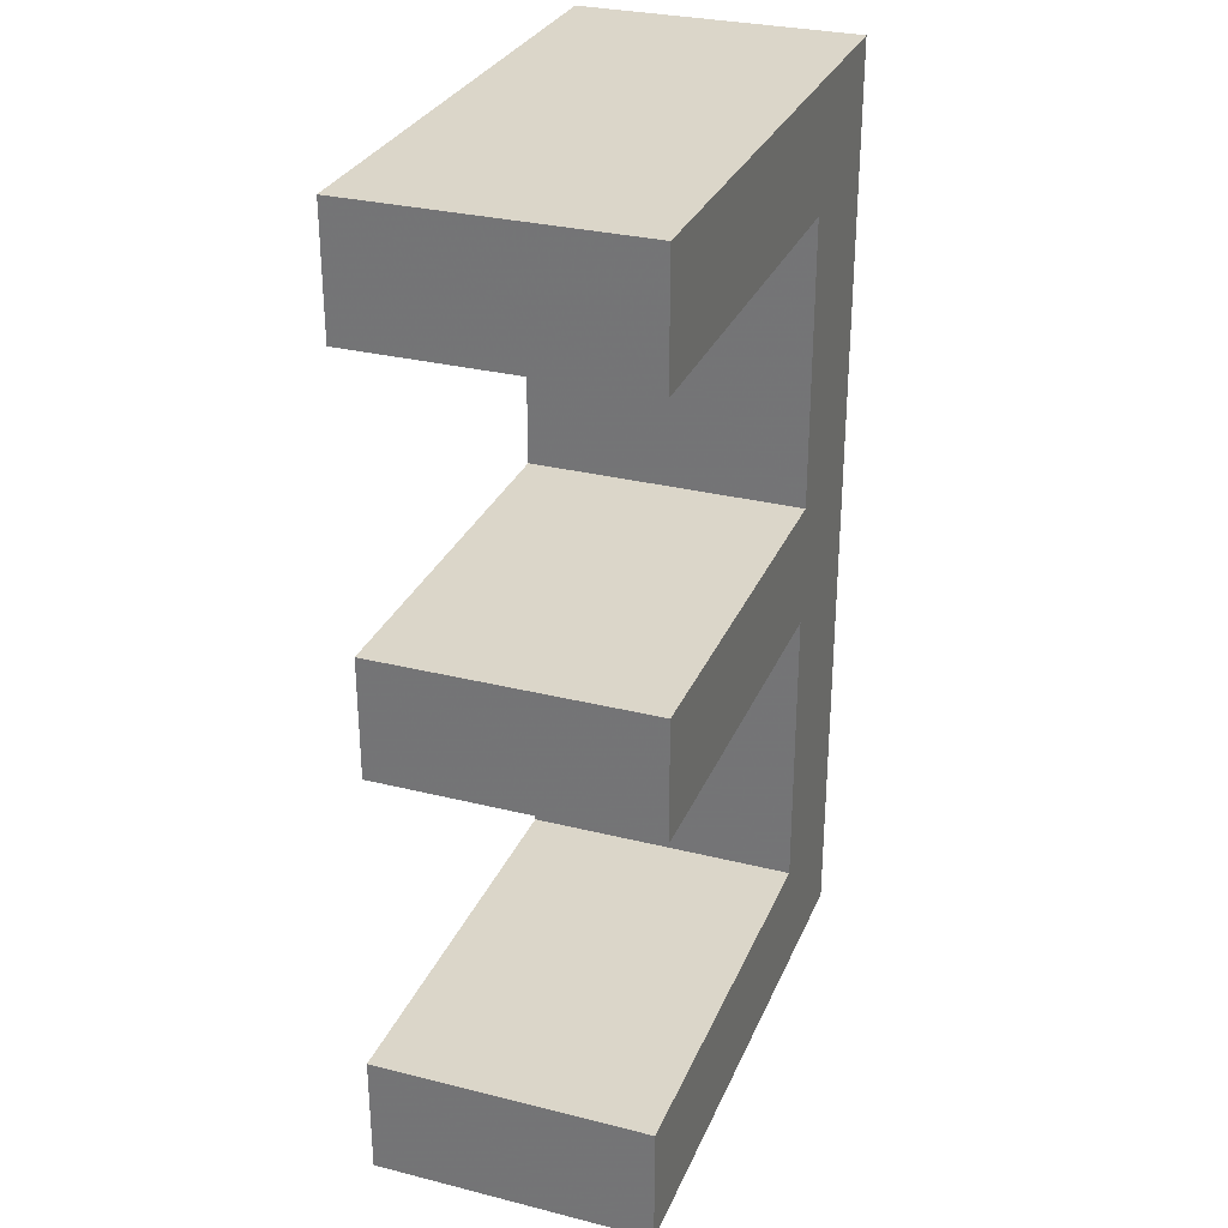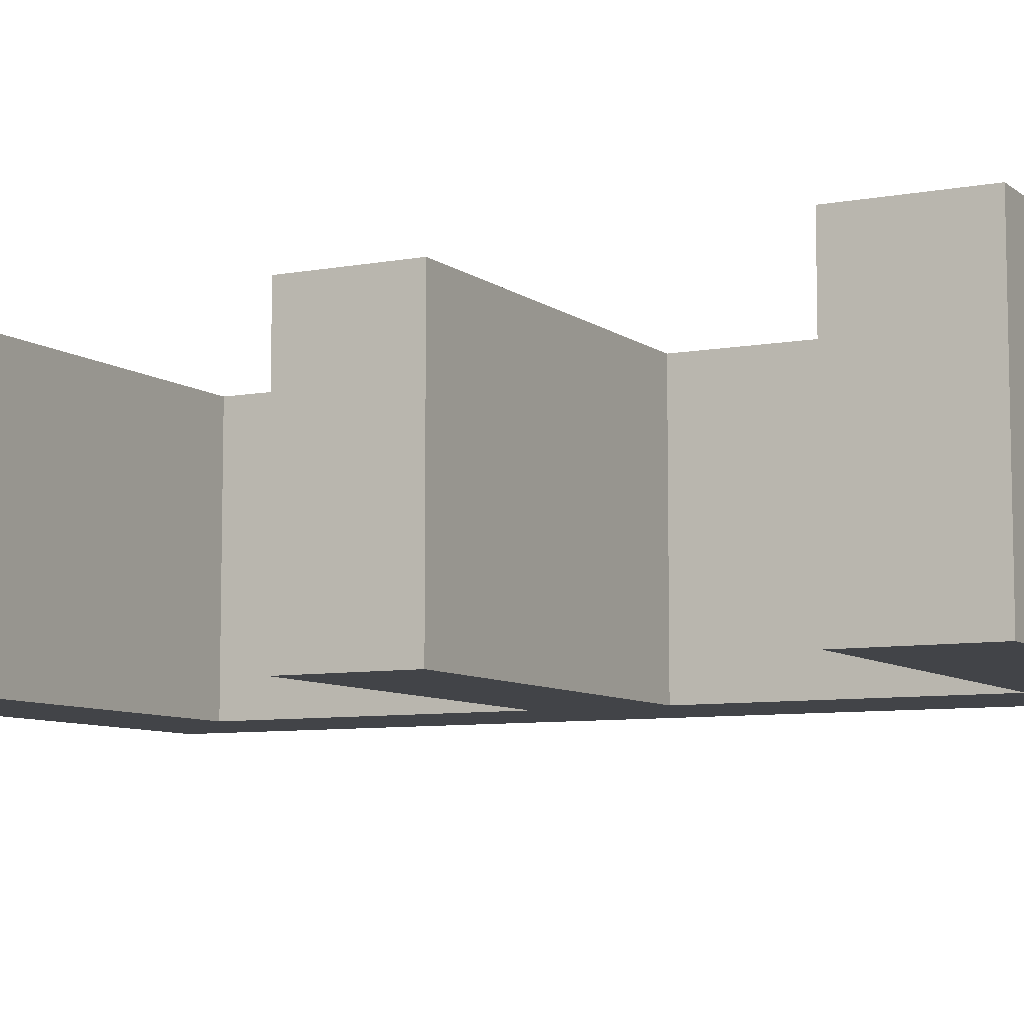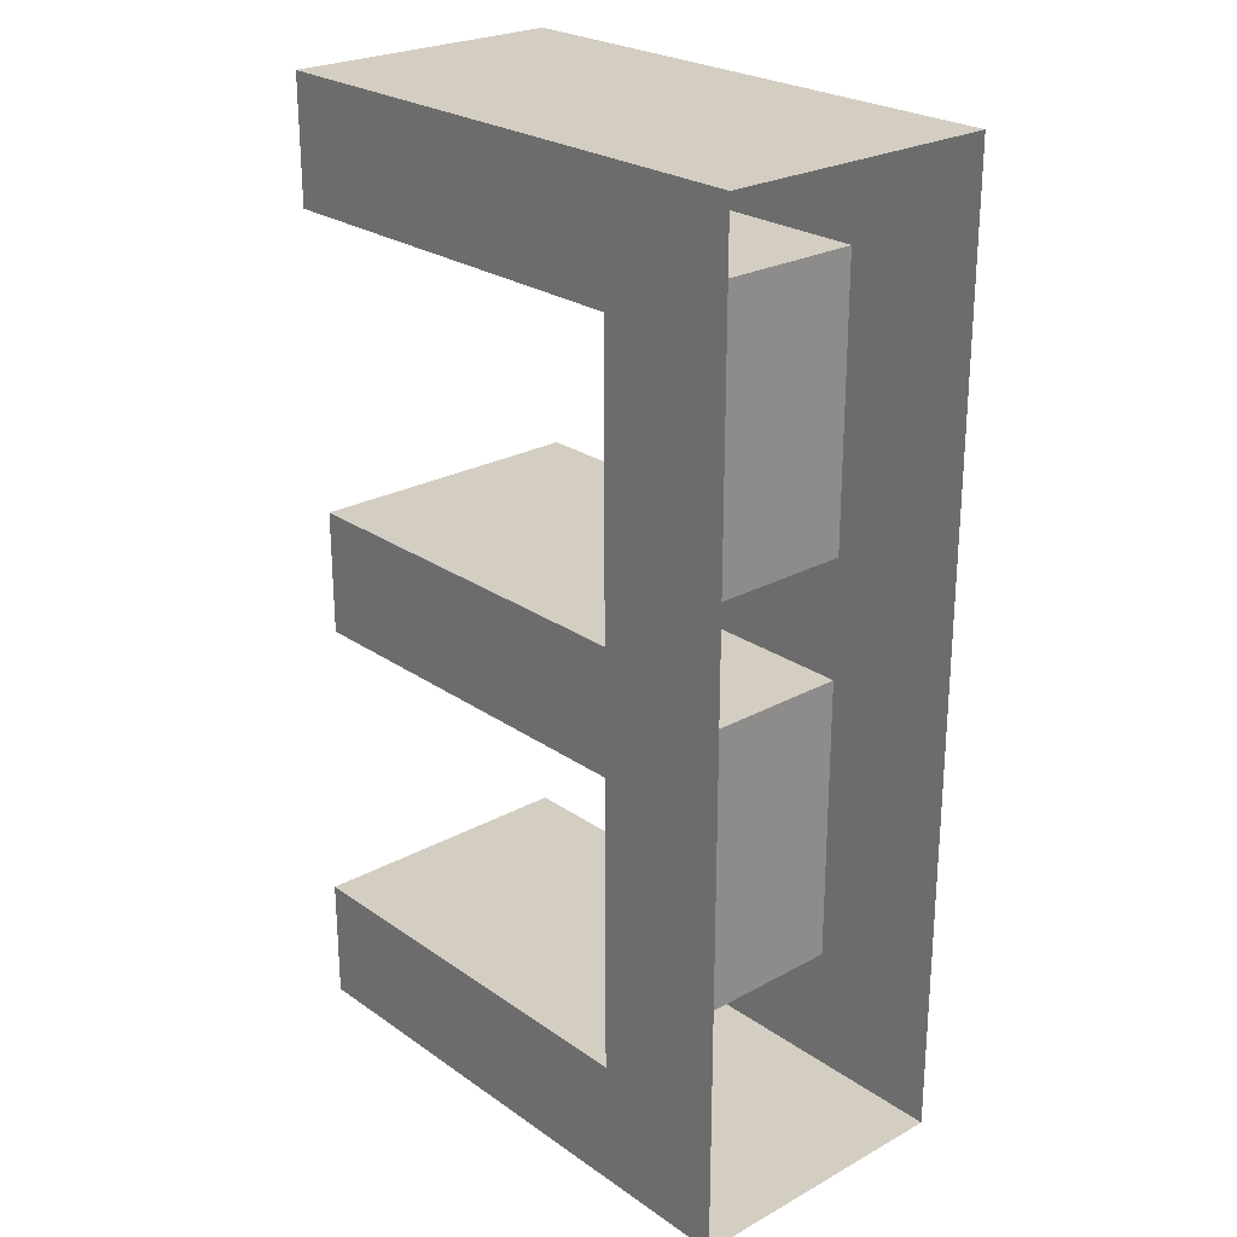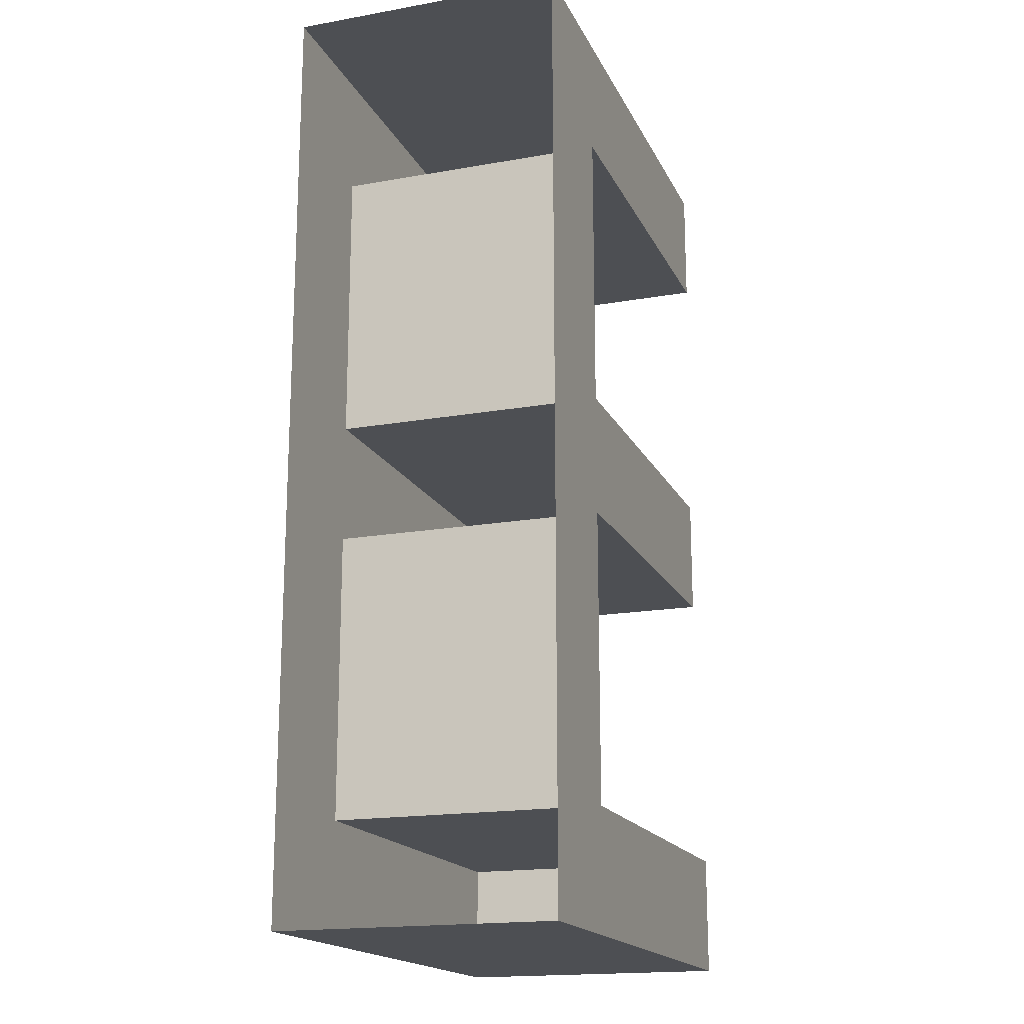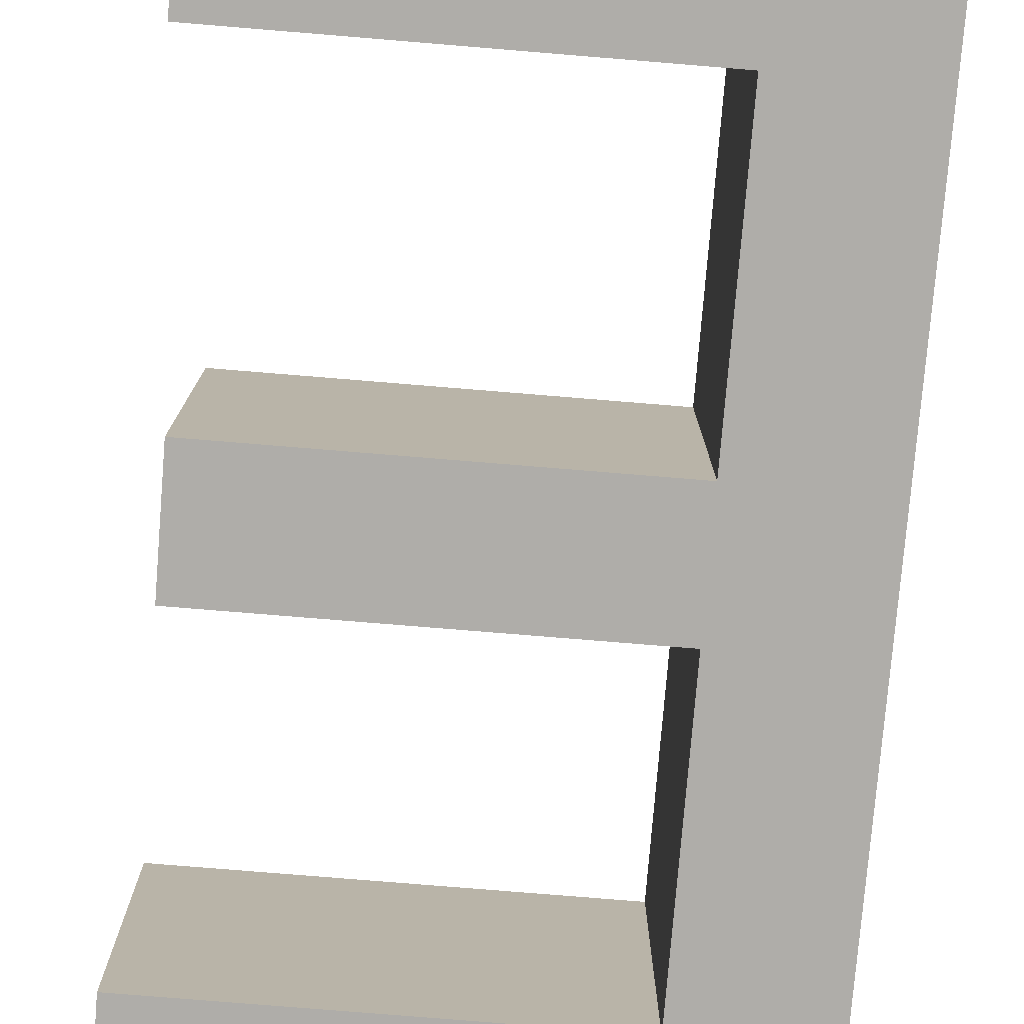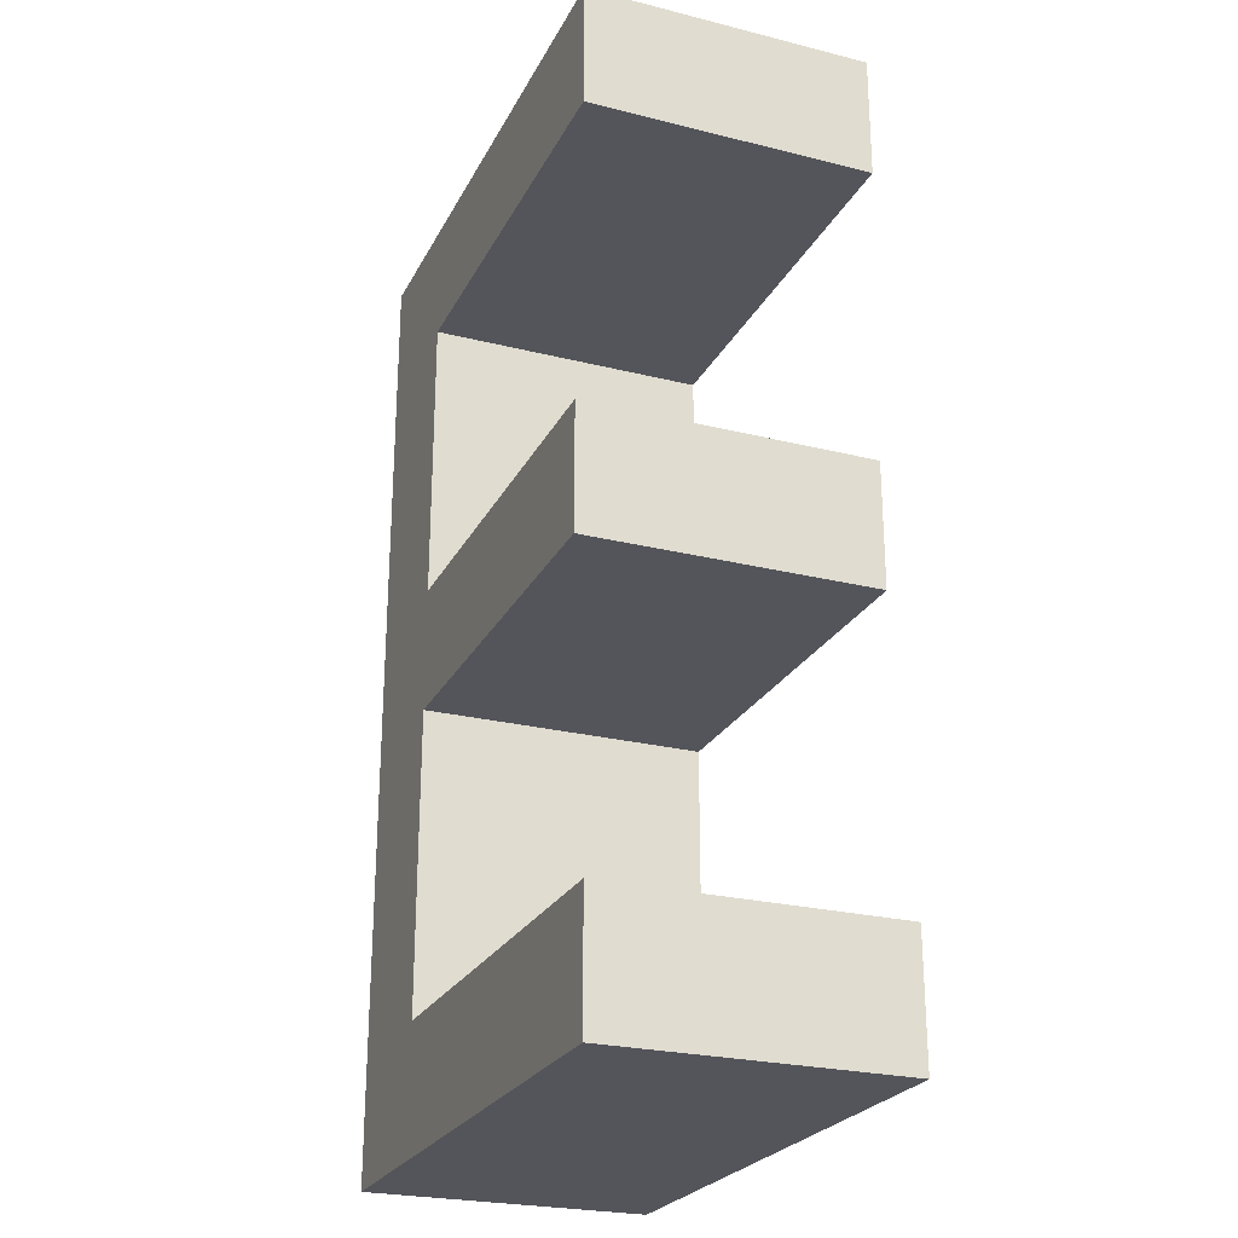
<metadata>
{"format":"obj","ext":"obj","renderer":"f3d","projection":"perspective","resolution":1024,"background":"white","views":[{"elev":29.9,"azim":110.1,"up":"+Y"},{"elev":-7.8,"azim":117.7,"up":"+Z"},{"elev":24.9,"azim":-131.7,"up":"+Y"},{"elev":-17.7,"azim":-70.8,"up":"+Y"},{"elev":-77.2,"azim":175.3,"up":"+Z"},{"elev":-25.0,"azim":68.0,"up":"+Y"}]}
</metadata>
<code>
v 0.173 0.594 0.1
v 0.173 0.388 0.1
v 0.452 0.388 0.1
v 0.452 0.3 0.1
v 0.173 0.3 0.1
v 0.173 0.088 0.1
v 0.075 -0 0.1
v 0.173 0.594 -0.1
v 0.173 0.388 -0.1
v 0.452 0.388 -0.1
v 0.452 0.3 -0.1
v 0.173 0.3 -0.1
v 0.173 0.088 -0.1
v 0.075 0 -0.1
v 0.173 0.388 -0.1
v 0.173 0.388 0.1
v 0.452 0.388 -0.1
v 0.452 0.388 0.1
v 0.452 0.3 -0.1
v 0.452 0.3 0.1
v 0.173 0.3 -0.1
v 0.173 0.3 0.1
v 0.173 0.088 -0.1
v 0.173 0.088 0.1
g Text.003_Mesh.003_None
f 7 2 1
f 7 5 2
f 5 3 2
f 5 4 3
f 7 6 5
f 9 14 8
f 12 14 9
f 10 12 9
f 11 12 10
f 13 14 12
f 16 18 17 15
f 18 20 19 17
f 20 22 21 19
f 22 24 23 21
v 0.173 0.594 0.1
v 0.075 -0 0.1
v 0.075 0.682 0.1
v 0.462 0.682 0.1
v 0.462 0.594 0.1
v 0.173 0.594 -0.1
v 0.075 0 -0.1
v 0.075 0.682 -0.1
v 0.462 0.682 -0.1
v 0.462 0.594 -0.1
v 0.173 0.594 -0.1
v 0.173 0.594 0.1
v 0.173 0.388 -0.1
v 0.173 0.388 0.1
v 0.075 0.682 -0.1
v 0.075 0.682 0.1
v 0.462 0.682 -0.1
v 0.462 0.682 0.1
v 0.462 0.594 -0.1
v 0.462 0.594 0.1
g Text.001_Mesh.001_None
f 26 25 27
f 25 28 27
f 25 29 28
f 30 31 32
f 33 30 32
f 34 30 33
f 36 38 37 35
f 40 42 41 39
f 42 44 43 41
f 44 36 35 43
v 0.173 0.088 0.1
v 0.471 0.088 0.1
v 0.471 -0 0.1
v 0.075 -0 0.1
v 0.173 0.088 -0.1
v 0.471 0.088 -0.1
v 0.471 0 -0.1
v 0.075 0 -0.1
v 0.173 0.088 -0.1
v 0.173 0.088 0.1
v 0.471 0.088 -0.1
v 0.471 0.088 0.1
v 0.471 0 -0.1
v 0.471 -0 0.1
v 0.075 0 -0.1
v 0.075 -0 0.1
g Text_Mesh_None
f 48 46 45
f 48 47 46
f 50 52 49
f 51 52 50
f 54 56 55 53
f 56 58 57 55
f 58 60 59 57

</code>
